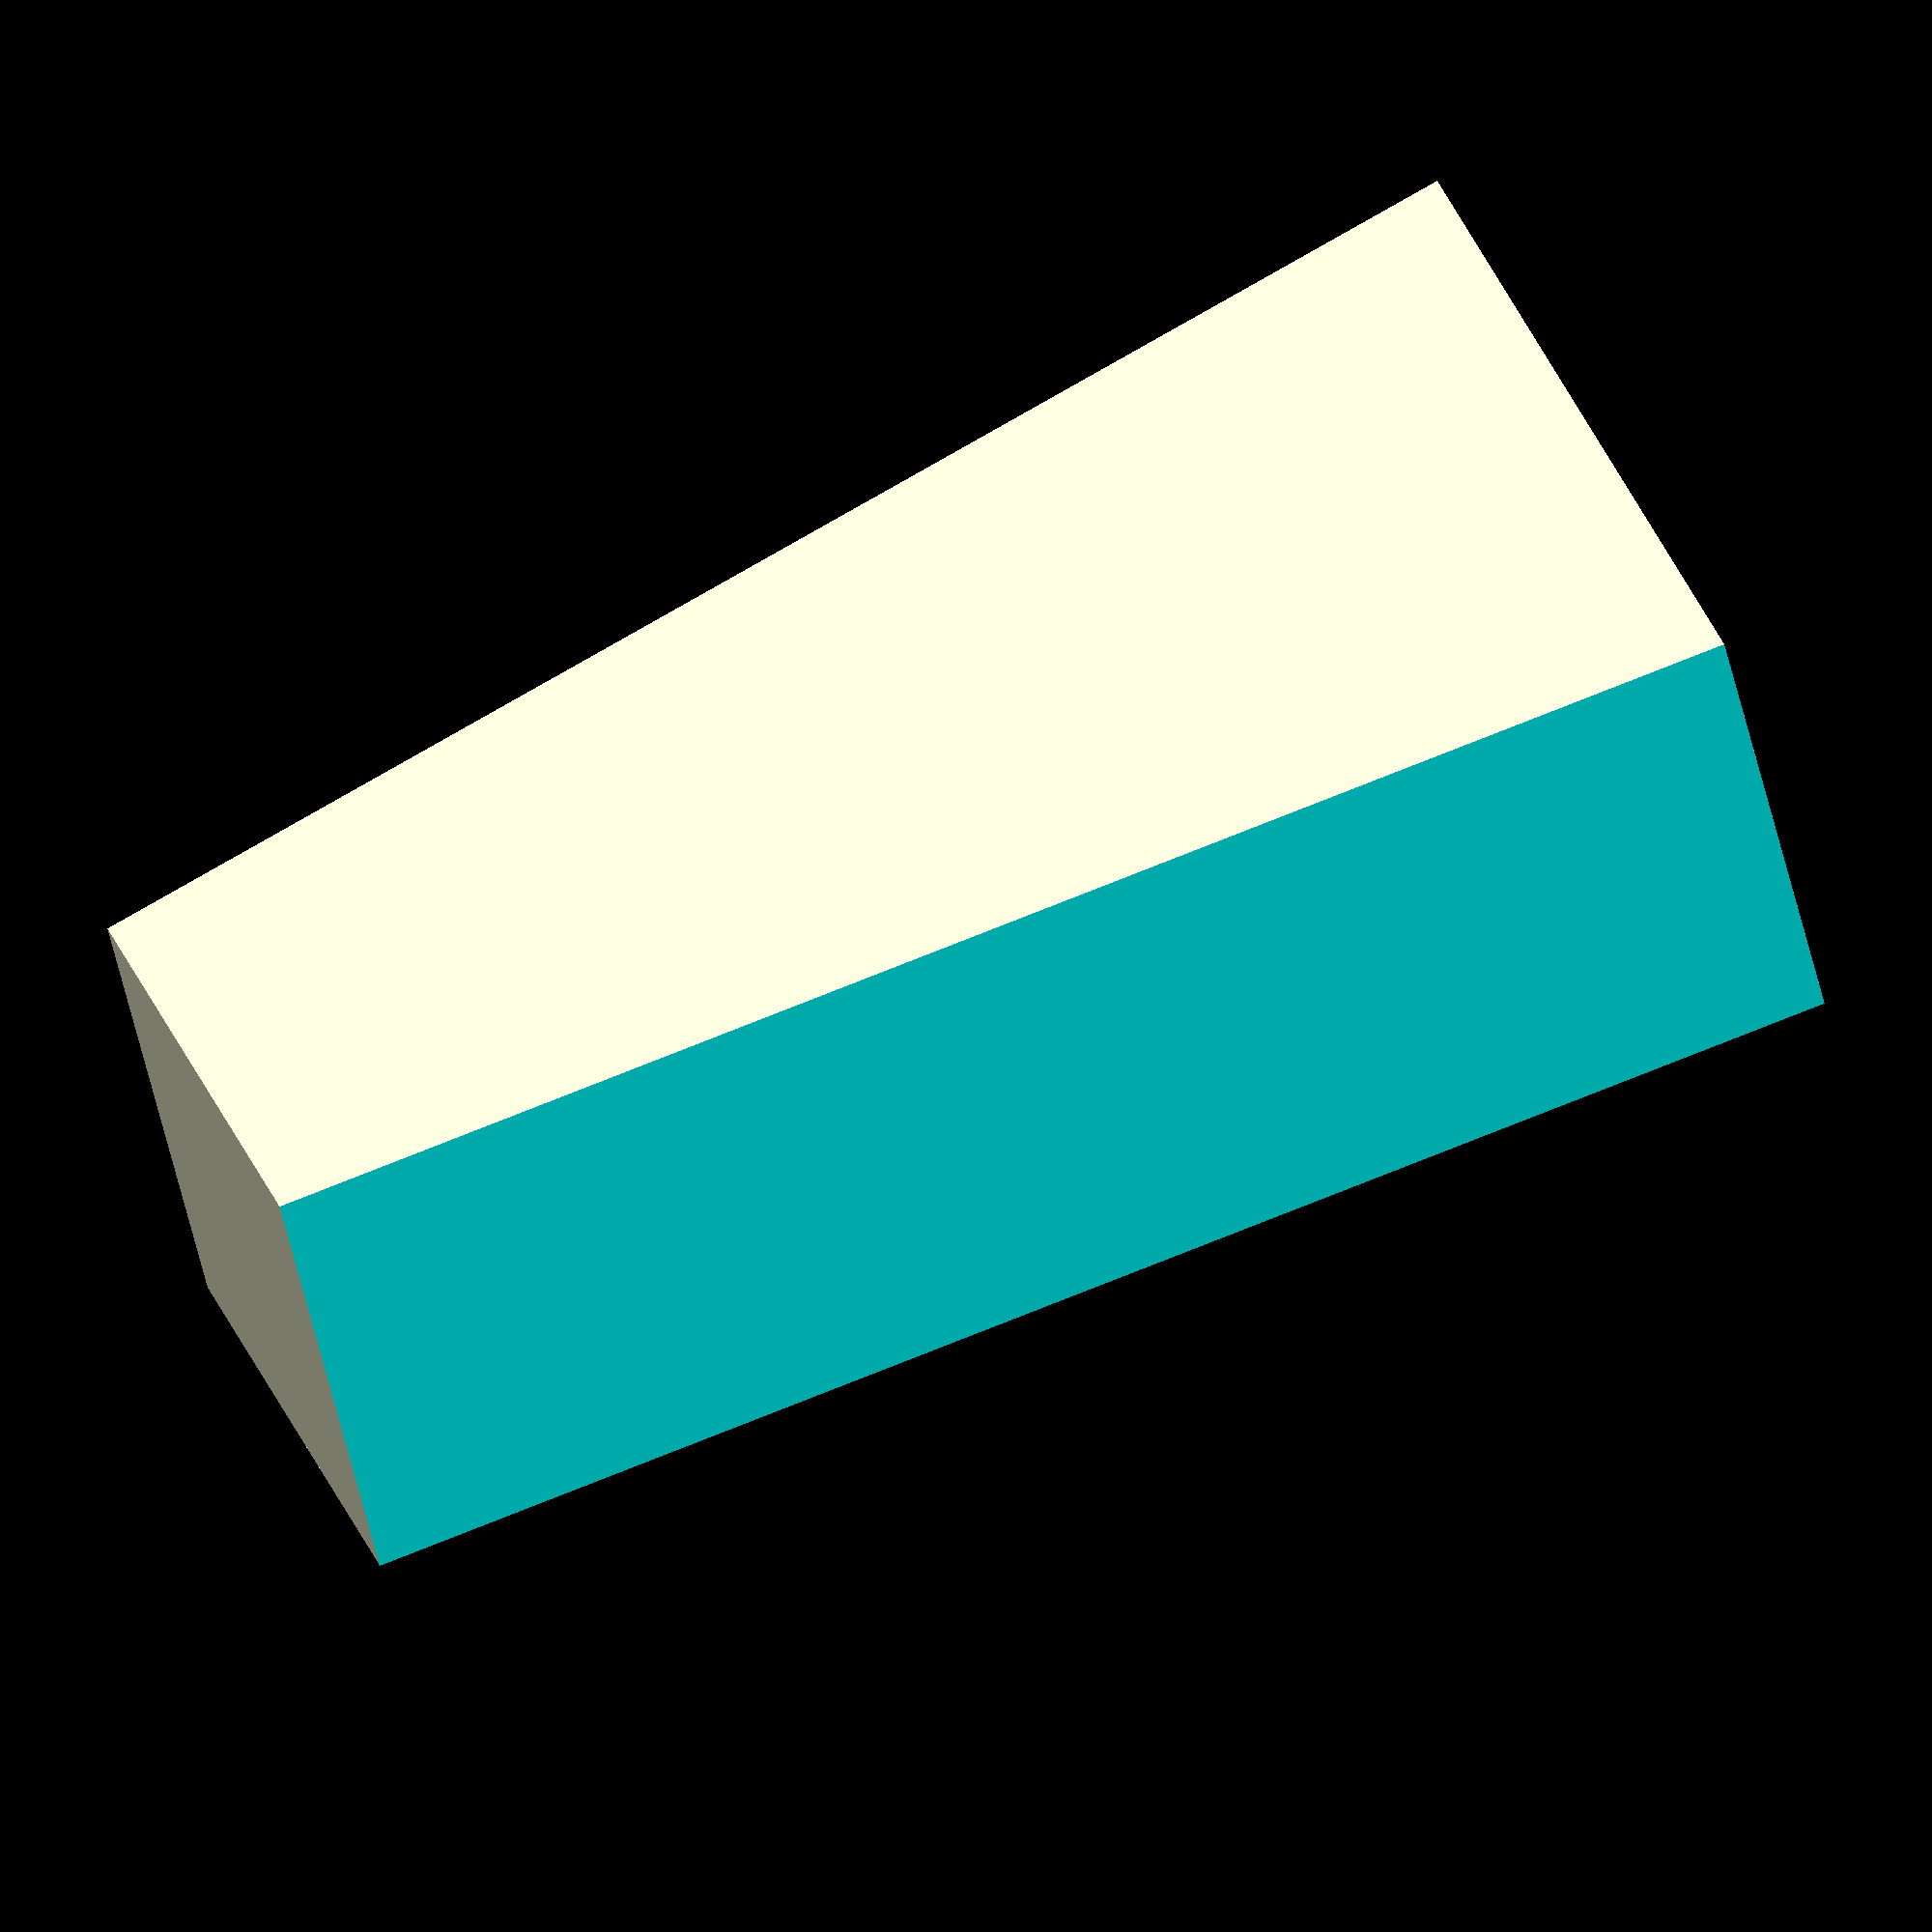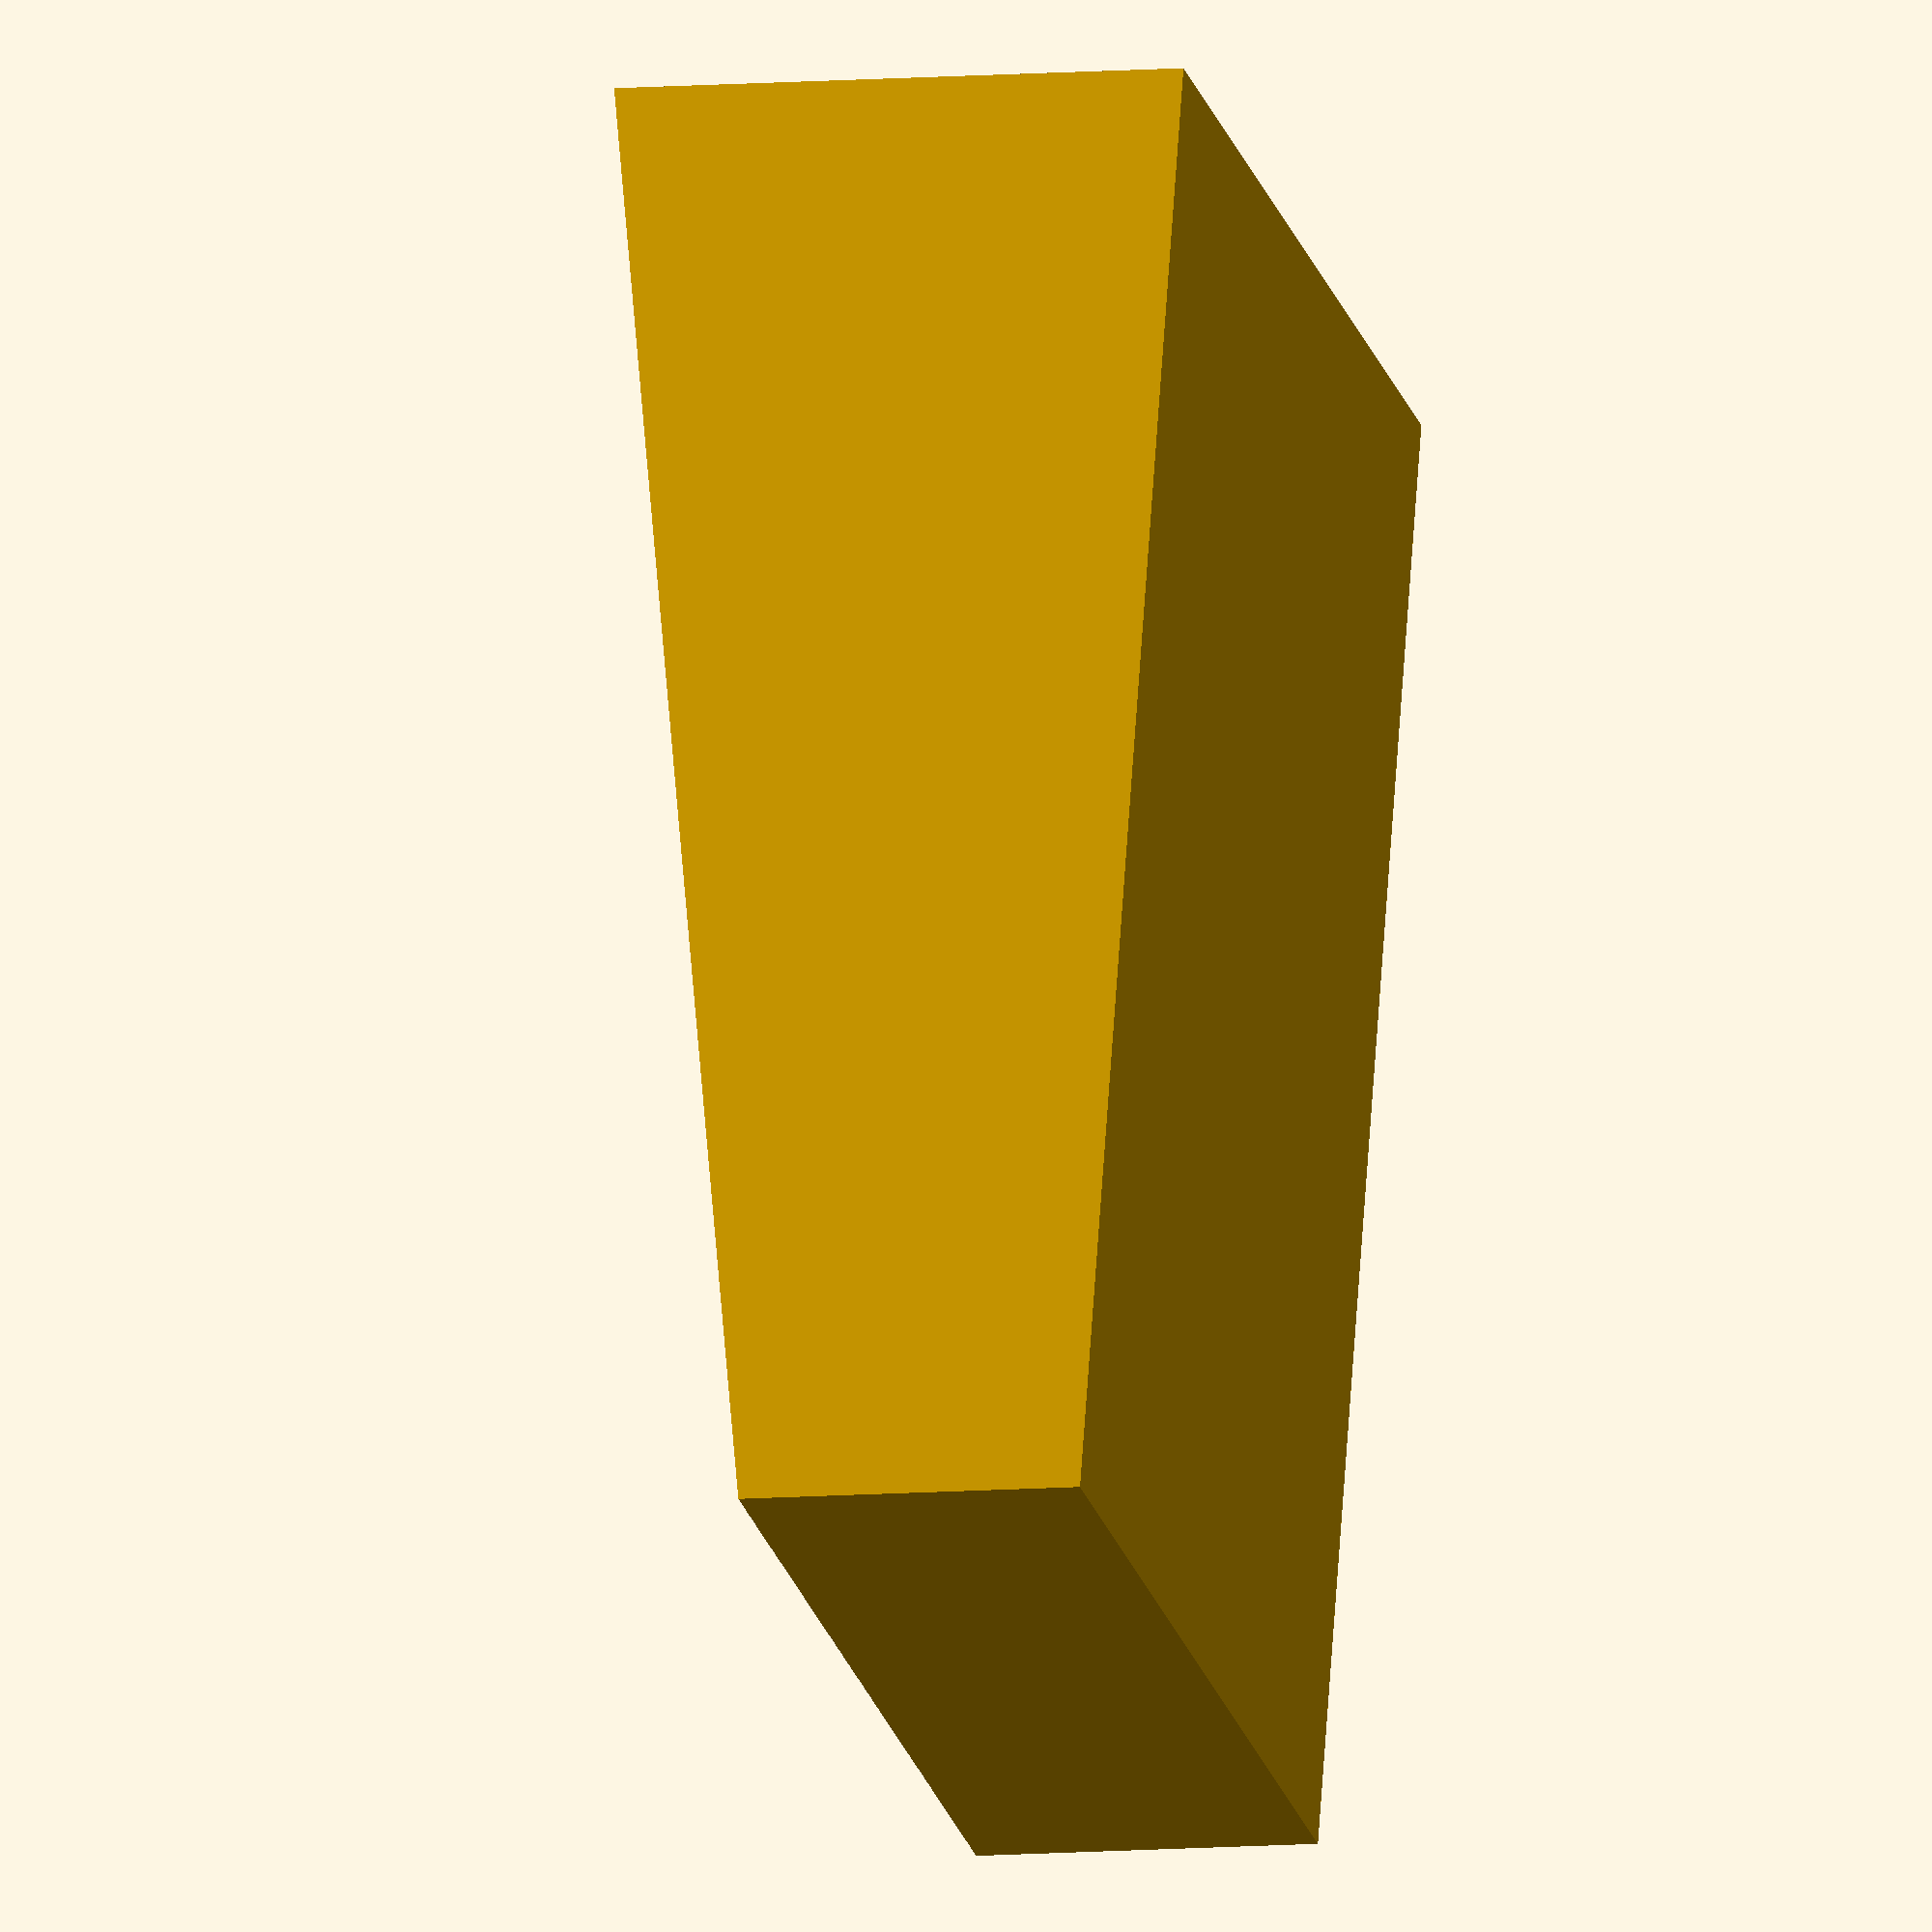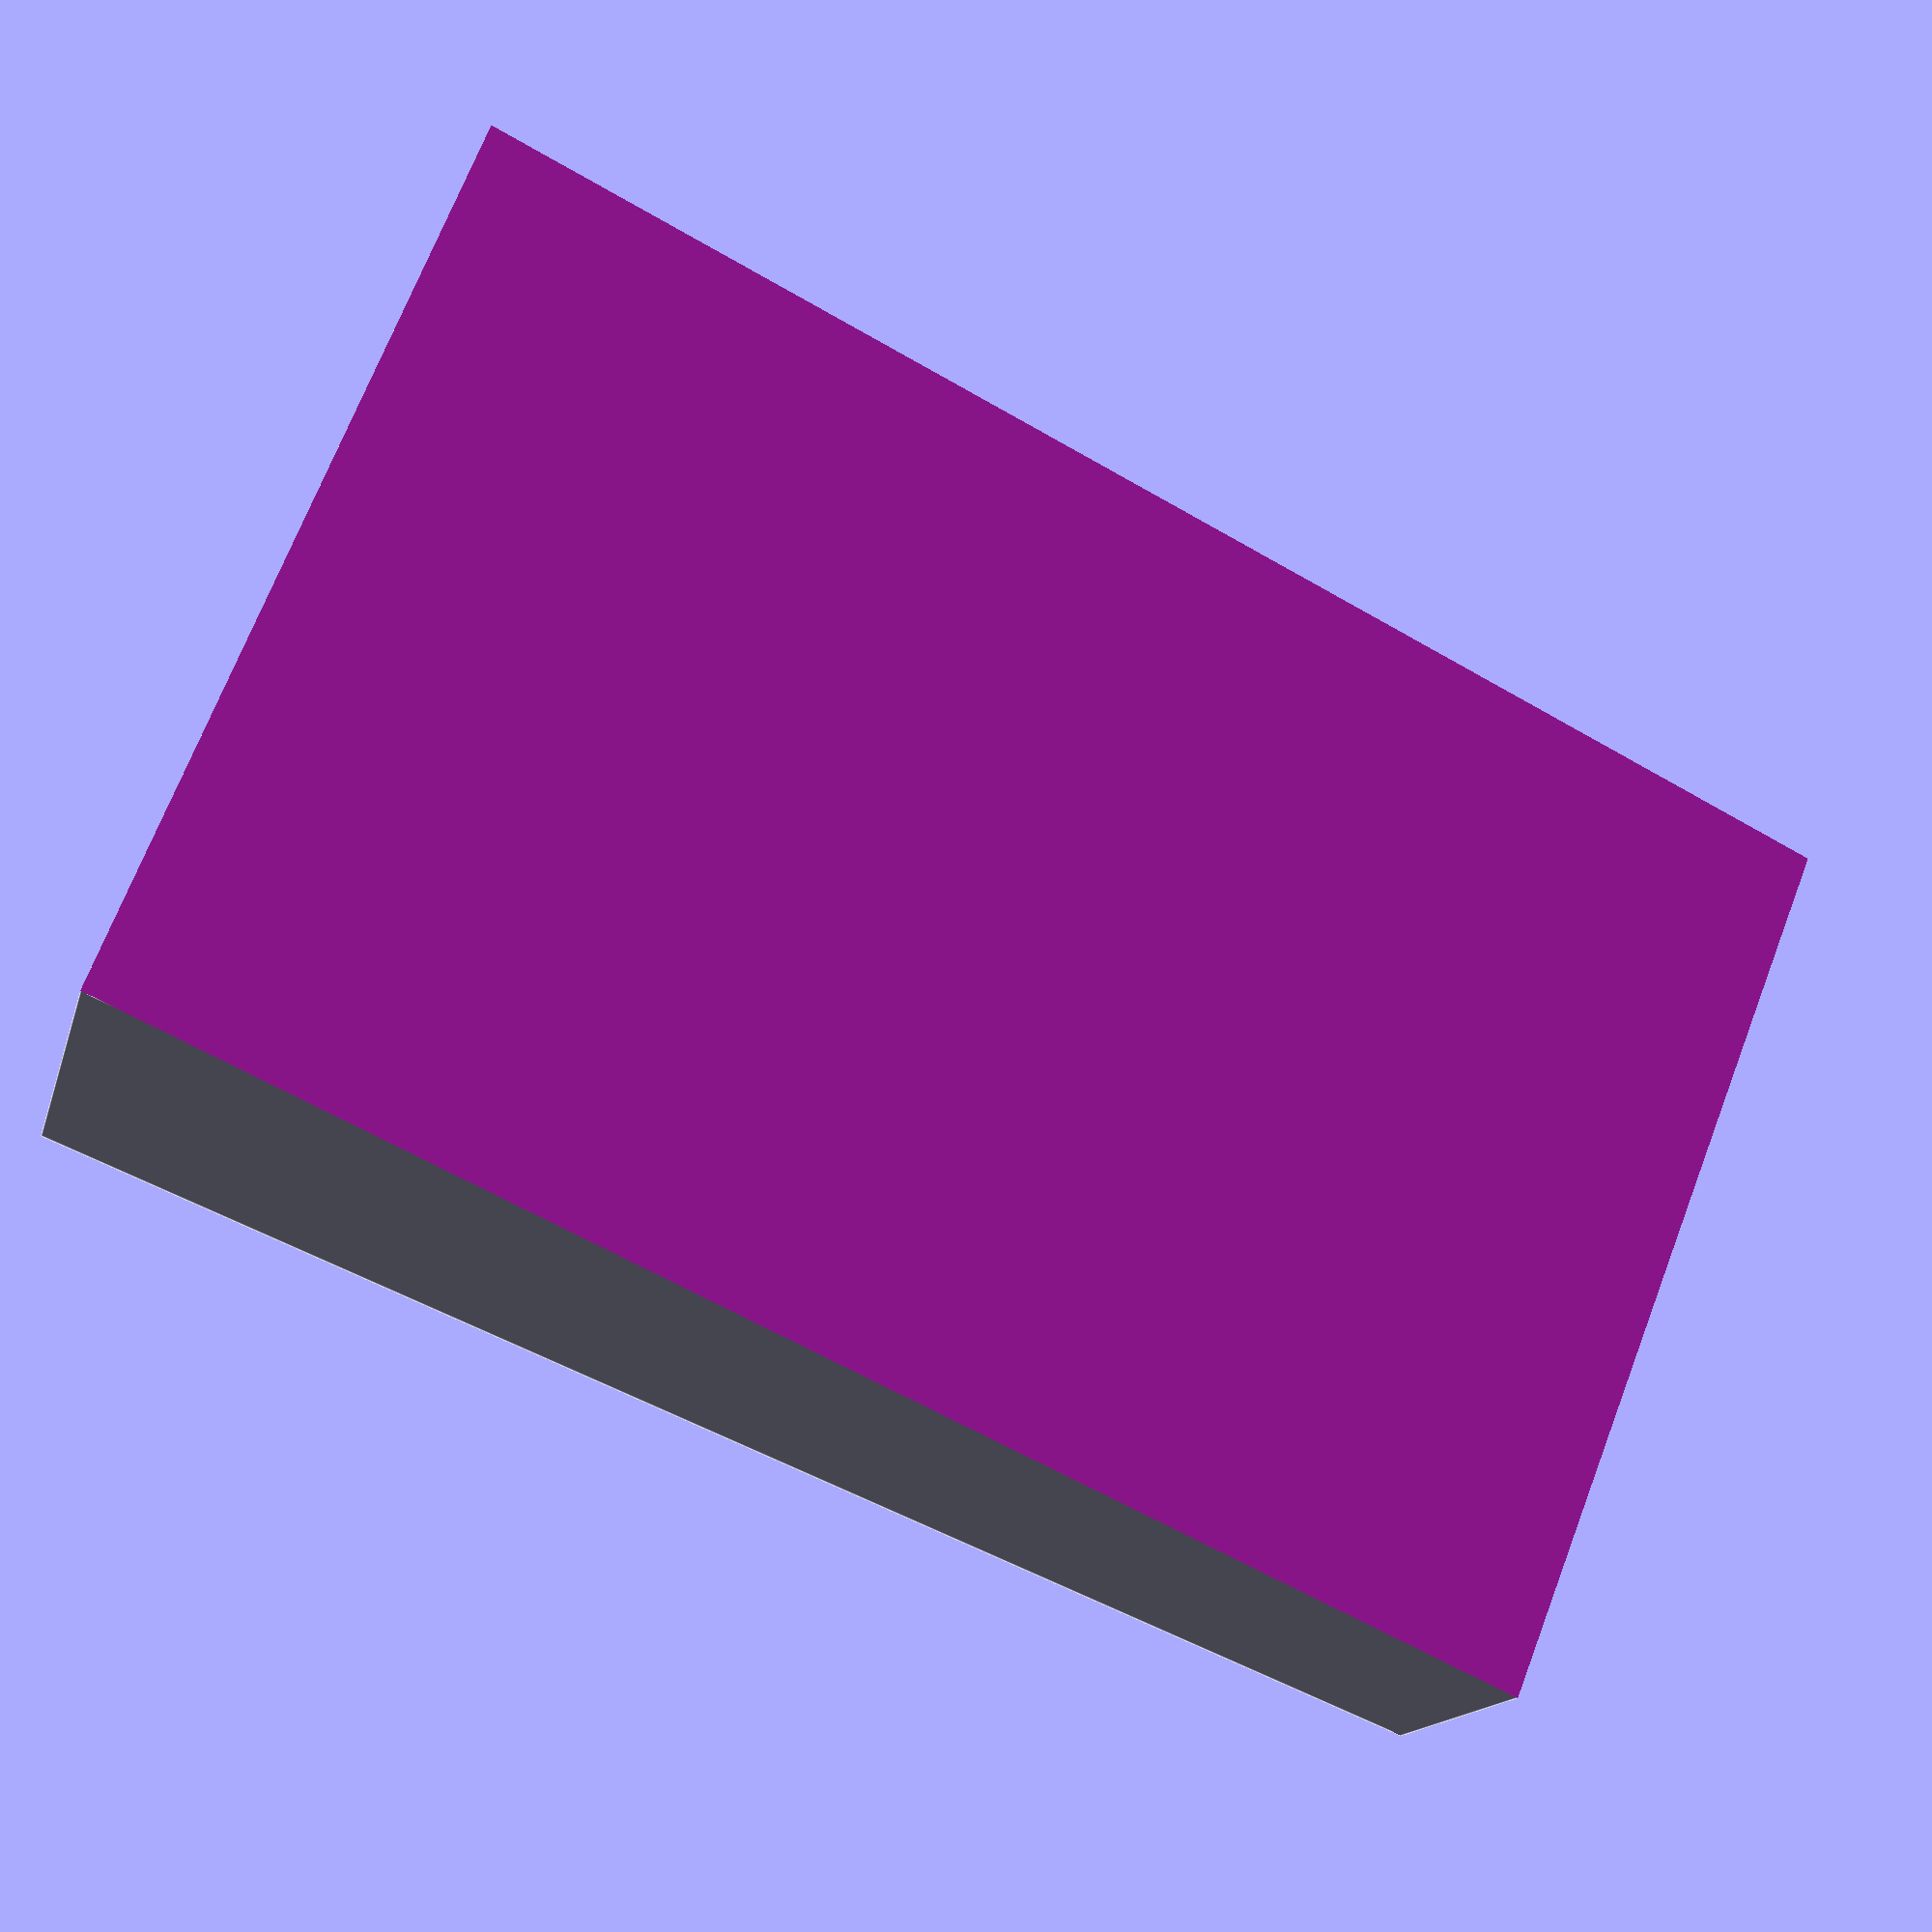
<openscad>
module wedge (h1 = 25, h2 = 15, l=65, w=40)
{
    alpha = atan ((h1 - h2) / l);
    difference () {
        cube ([l, w, h1]);
        translate ([0, 0, h1])
            rotate ([0, alpha, 0])
                translate ([-l, -w, 0])
                    cube ([3*l, 3*w, h1]);
    }
}

rotate ([90, 0, 0])
    wedge ();

</openscad>
<views>
elev=202.5 azim=209.3 roll=353.9 proj=o view=solid
elev=203.0 azim=274.0 roll=165.4 proj=o view=solid
elev=110.5 azim=345.2 roll=339.1 proj=p view=edges
</views>
